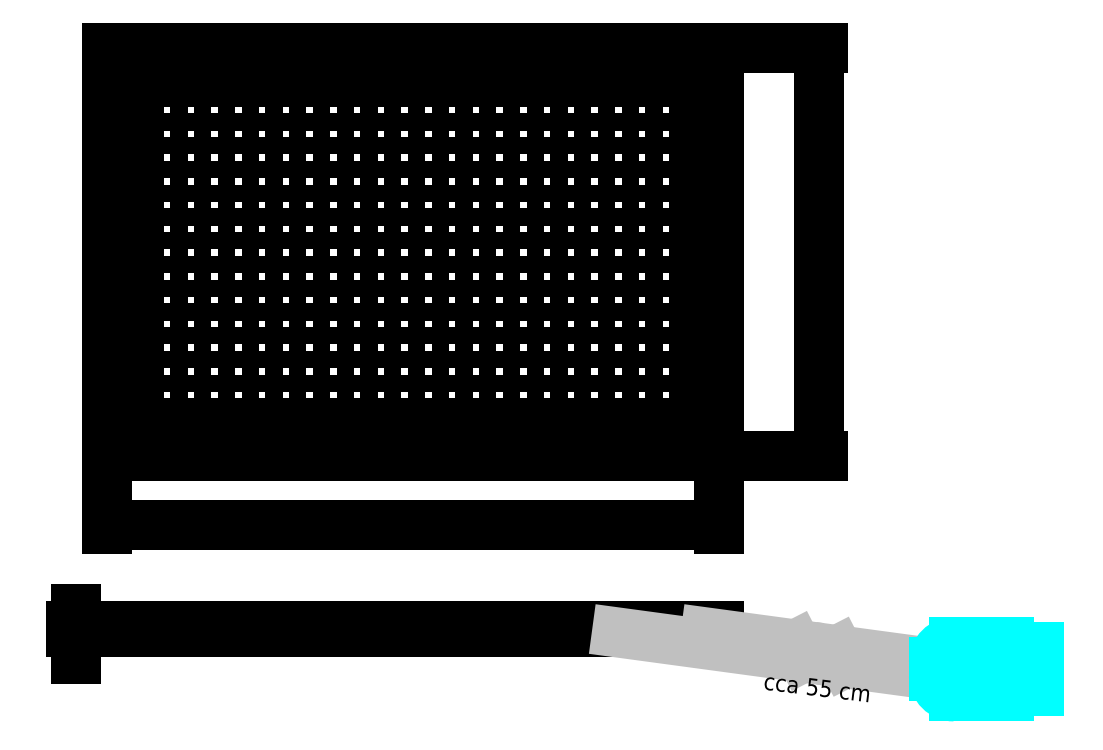
<metadata>
{"format":"dxf","ext":"dxf","renderer":"ezdxf+matplotlib","layout":"modelspace","background":"white","min_lineweight":24,"dpi":150}
</metadata>
<code>
0
SECTION
2
ENTITIES
0
LWPOLYLINE
8
panel
90
        4
70
     1
43
0
10
100
20
100
10
280
20
100
10
280
20
220
10
100
20
220
0
LWPOLYLINE
8
panel
90
        4
70
     1
43
0
10
106
20
106
10
274
20
106
10
274
20
214
10
106
20
214
0
HATCH
8
panel
10
0
20
0
30
0
210
0
220
0
230
1
2
ANGLE
70
     0
71
     1
91
        1
92
        7
72
     0
73
     1
93
        4
10
274
20
214
10
106
20
214
10
106
20
106
10
274
20
106
97
        1
75
     0
76
     1
52
0
41
1
77
     0
78
     2
53
0
43
0
44
0
45
0
46
6.985
79
     2
49
5.08
49
-1.905
53
90
43
0
44
0
45
-6.985
46
4e-16
79
     2
49
5.08
49
-1.905
47
0.3368
98
        1
10
201.2
20
182.8
0
LINE
8
panel
10
100
20
50
30
0
11
280
21
50
31
0
0
LINE
8
panel
10
100
20
48
30
0
11
280
21
48
31
0
0
LINE
8
panel
10
100
20
50
30
0
11
100
21
48
31
0
0
LINE
8
panel
10
280
20
50
30
0
11
280
21
48
31
0
0
HATCH
8
panel
10
0
20
0
30
0
210
0
220
0
230
1
2
SOLID
70
     1
71
     1
91
        1
92
        7
72
     0
73
     1
93
        4
10
280
20
50
10
100
20
50
10
100
20
48
10
280
20
48
97
        4
75
     0
76
     1
47
0.1161
98
        1
10
183
20
49.02
450
        0
451
        0
460
0
461
0
452
        1
462
1
453
        2
463
0
63
     5
421
      255
463
1
63
     7
421
 16777215
470
LINEAR
0
LINE
8
wires
10
276.2
20
48
30
0
11
302.8
21
44.41
31
0
0
LINE
8
wires
10
250.1
20
48
30
0
11
304.7
21
40.62
31
0
0
LINE
8
wires
10
302.8
20
44.41
30
0
11
304.7
21
40.62
31
0
0
LINE
8
wires
10
343.4
20
38.93
30
0
11
343.4
21
35.4
31
0
0
LINE
8
wires
10
315.1
20
42.75
30
0
11
317.1
21
38.95
31
0
0
LINE
8
wires
10
315.1
20
42.75
30
0
11
343.4
21
38.93
31
0
0
LINE
8
wires
10
317.1
20
38.95
30
0
11
343.4
21
35.4
31
0
0
HATCH
8
wires
10
0
20
0
30
0
210
0
220
0
230
1
2
SOLID
70
     1
71
     1
91
        2
92
        7
72
     0
73
     1
93
        4
10
302.8
20
44.41
10
276.2
20
48
10
250.1
20
48
10
304.7
20
40.62
97
        4
92
        7
72
     0
73
     1
93
        4
10
315.1
20
42.75
10
317.1
20
38.95
10
343.4
20
35.4
10
343.4
20
38.93
97
        4
75
     0
76
     1
47
0.09878
98
        2
10
298
20
43.5
10
329.4
20
39.45
450
        0
451
        0
460
0
461
0
452
        1
462
1
453
        2
463
0
63
     5
421
      255
463
1
63
     7
421
 16777215
470
LINEAR
0
LWPOLYLINE
8
connectors
90
        4
70
     1
43
0
10
365.4
20
30.66
10
374.4
20
30.66
10
374.4
20
43.66
10
365.4
20
43.66
0
ARC
8
connectors
10
349.4
20
35.16
30
0
40
6
50
180
51
270
0
ARC
8
connectors
10
349.4
20
39.16
30
0
40
6
50
90
51
180
0
LINE
8
connectors
10
349.4
20
29.16
30
0
11
365.4
21
29.16
31
0
0
LINE
8
connectors
10
365.4
20
29.16
30
0
11
365.4
21
45.16
31
0
0
LINE
8
connectors
10
365.4
20
45.16
30
0
11
349.4
21
45.16
31
0
0
LINE
8
connectors
10
343.4
20
39.16
30
0
11
343.4
21
35.16
31
0
0
HATCH
8
connectors
10
0
20
0
30
0
210
0
220
0
230
1
2
SOLID
70
     1
71
     1
91
        1
92
        7
72
     1
73
     1
93
        6
10
365.4
20
45.16
42
0
10
349.4
20
45.16
42
0.4142
10
343.4
20
39.16
42
0
10
343.4
20
35.16
42
0.4142
10
349.4
20
29.16
42
0
10
365.4
20
29.16
42
0
97
        6
75
     0
76
     1
47
0.1542
98
        1
10
354
20
37.85
450
        0
451
        0
460
0
461
0
452
        1
462
1
453
        2
463
0
63
     5
421
      255
463
1
63
     7
421
 16777215
470
LINEAR
0
TEXT
8
wires
10
293
20
31.2
30
0
40
5
1
cca 55 cm
50
353.1
0
DIMENSION
360
1492
8
wires
2
*D29
10
280
20
79.56
30
0
11
190
21
81.46
31
0
70
    32
71
     5
42
180
73
     0
74
     0
75
     0
3
ISO-25
13
100
23
100
33
0
14
280
24
100
34
0
0
DIMENSION
360
14AA
8
wires
2
*D30
10
309.6
20
100
30
0
11
307.7
21
160
31
0
70
    32
71
     5
42
120
73
     0
74
     0
75
     0
3
ISO-25
13
280
23
220
33
0
14
280
24
100
34
0
50
90
0
DIMENSION
360
14C4
8
wires
2
*D31
10
90.85
20
48
30
0
11
88.97
21
41.55
31
0
70
    32
71
     5
42
2
73
     0
74
     0
75
     0
3
ISO-25
13
100
23
50
33
0
14
100
24
48
34
0
50
90
0
ENDSEC
0
EOF

</code>
